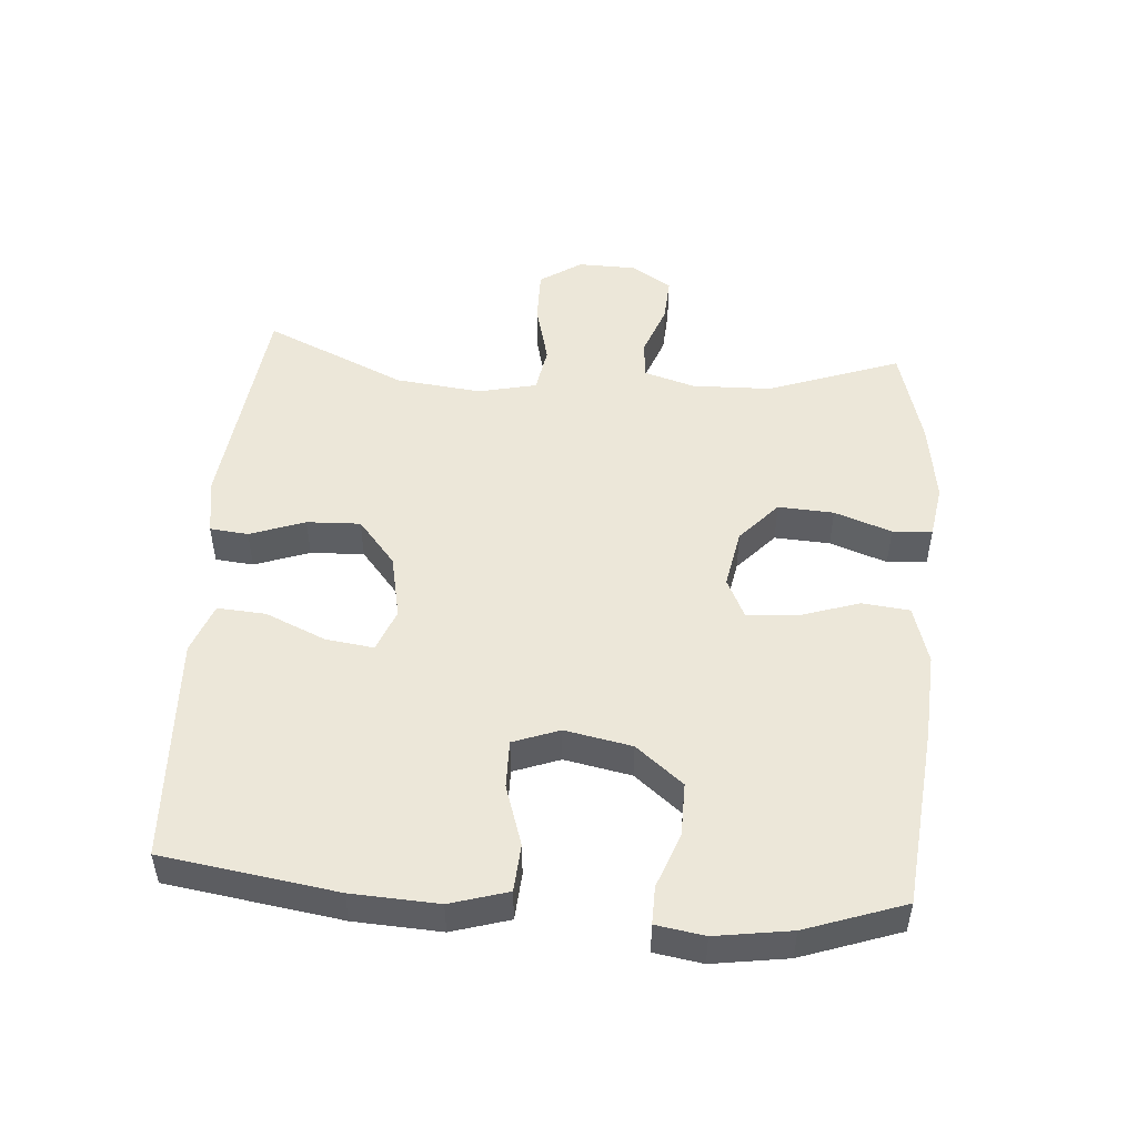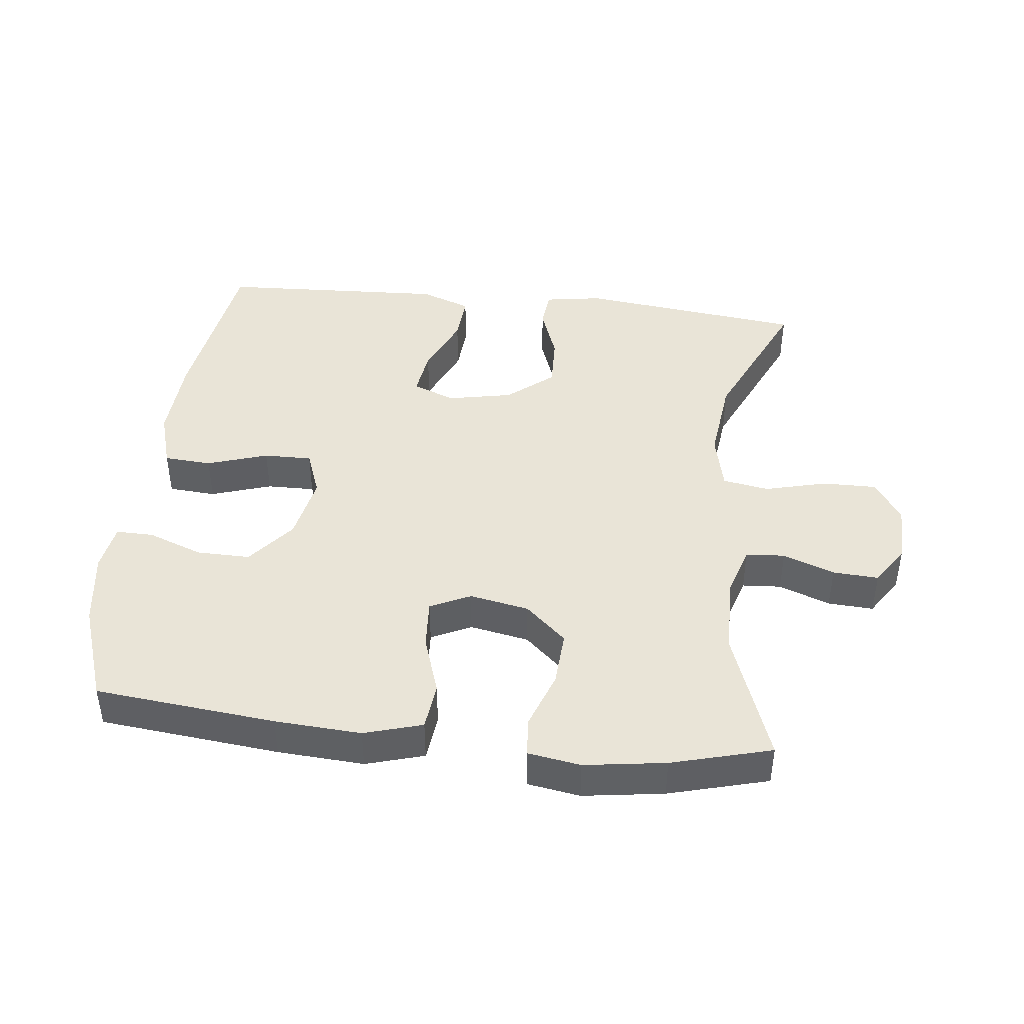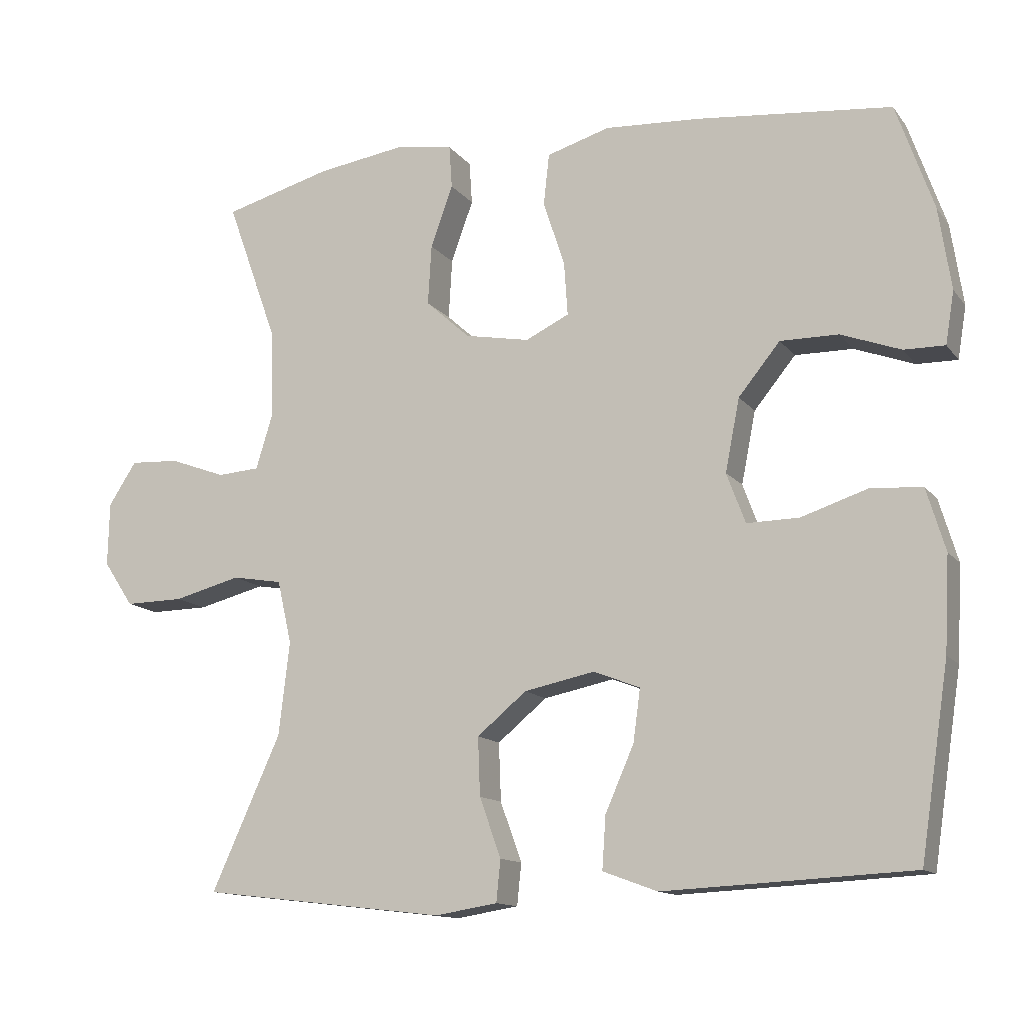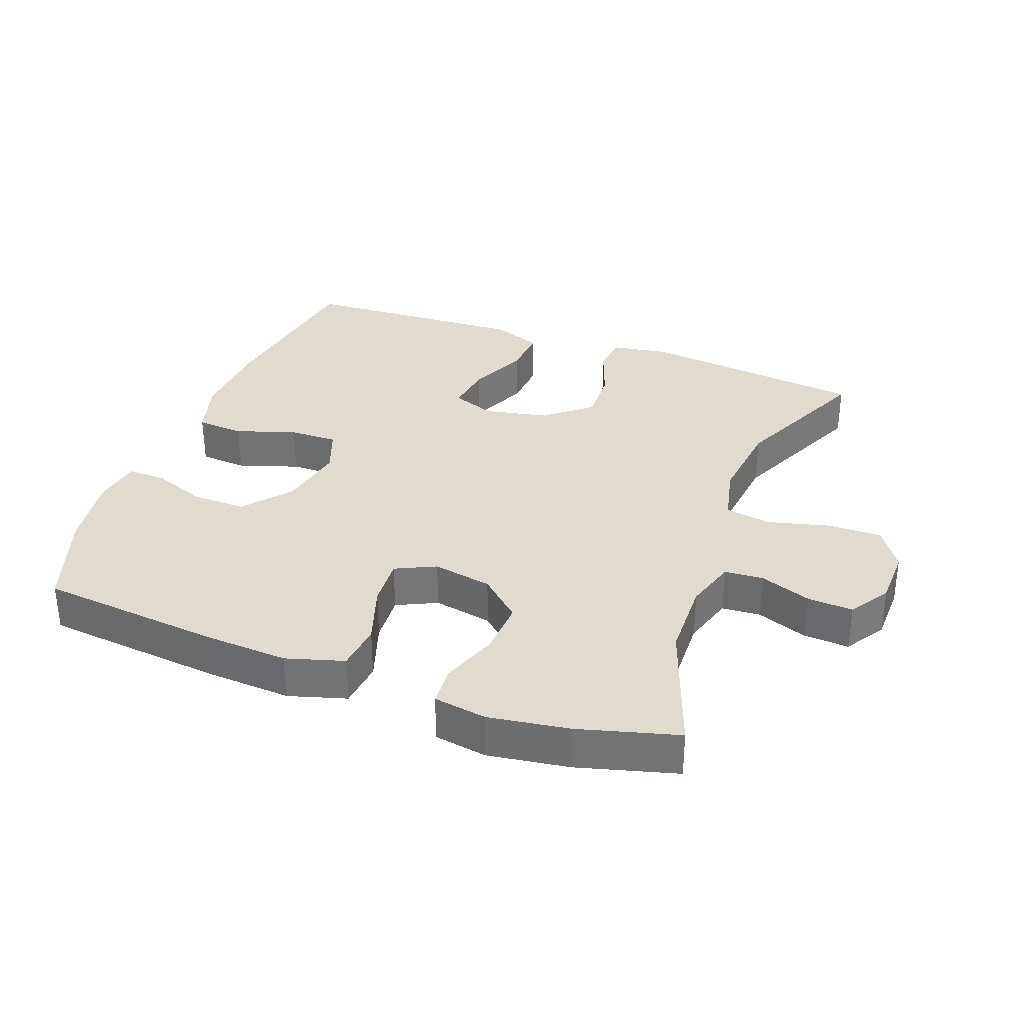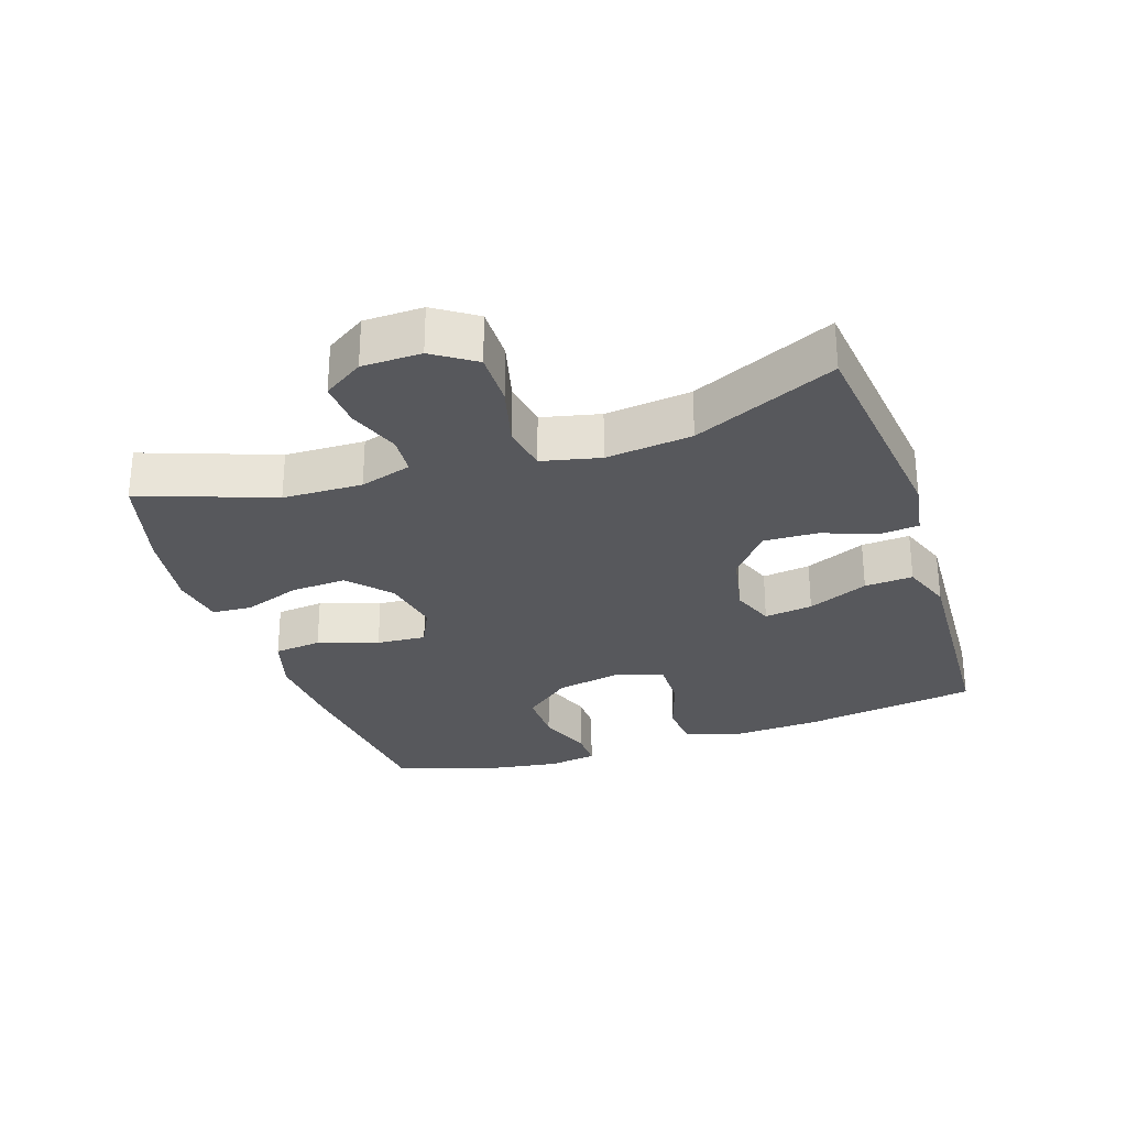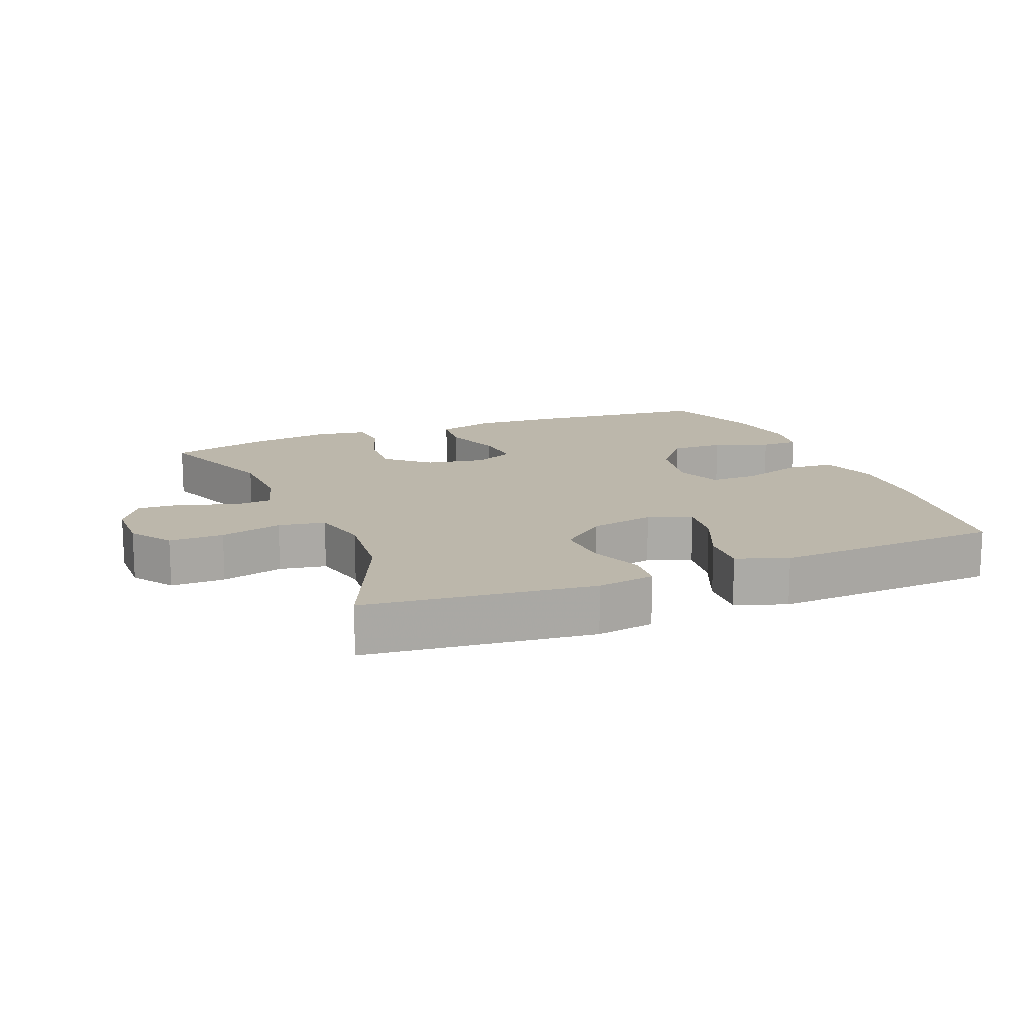
<metadata>
{"format":"obj","ext":"obj","renderer":"f3d","projection":"perspective","resolution":1024,"background":"white","views":[{"elev":49.7,"azim":-85.7,"up":"+Y"},{"elev":43.3,"azim":6.5,"up":"+Y"},{"elev":-13.1,"azim":-156.7,"up":"+Z"},{"elev":33.5,"azim":20.3,"up":"+Y"},{"elev":-28.7,"azim":108.4,"up":"+Y"},{"elev":14.4,"azim":157.7,"up":"+Y"}]}
</metadata>
<code>
v -0.5 0.07 0.5
v -0.227 0.07 0.528
v -0.096 0.07 0.536
v -0.008 0.07 0.51
v 0 0.07 0.438
v -0.03 0.07 0.347
v -0.035 0.07 0.272
v 0.026 0.07 0.243
v 0.116 0.07 0.26
v 0.178 0.07 0.316
v 0.173 0.07 0.4
v 0.142 0.07 0.486
v 0.146 0.07 0.546
v 0.226 0.07 0.559
v 0.349 0.07 0.541
v 0.5 0.07 0.5
v 0.428 0.07 0.3
v 0.425 0.07 0.18
v 0.449 0.07 0.102
v 0.508 0.07 0.098
v 0.586 0.07 0.127
v 0.655 0.07 0.131
v 0.694 0.07 0.071
v 0.696 0.07 -0.018
v 0.654 0.07 -0.081
v 0.572 0.07 -0.08
v 0.478 0.07 -0.056
v 0.408 0.07 -0.068
v 0.388 0.07 -0.156
v 0.403 0.07 -0.286
v 0.5 0.07 -0.5
v 0.158 0.07 -0.54
v 0.071 0.07 -0.526
v 0.065 0.07 -0.468
v 0.095 0.07 -0.385
v 0.098 0.07 -0.304
v 0.029 0.07 -0.247
v -0.069 0.07 -0.227
v -0.134 0.07 -0.252
v -0.124 0.07 -0.325
v -0.084 0.07 -0.416
v -0.079 0.07 -0.489
v -0.155 0.07 -0.517
v -0.279 0.07 -0.511
v -0.5 0.07 -0.5
v -0.54 0.07 -0.237
v -0.547 0.07 -0.106
v -0.521 0.07 -0.019
v -0.449 0.07 -0.014
v -0.357 0.07 -0.044
v -0.284 0.07 -0.045
v -0.258 0.07 0.025
v -0.278 0.07 0.126
v -0.336 0.07 0.197
v -0.417 0.07 0.196
v -0.5 0.07 0.165
v -0.557 0.07 0.164
v -0.569 0.07 0.237
v -0.552 0.07 0.351
v -0.5 0 0.5
v -0.227 0 0.528
v -0.096 0 0.536
v -0.008 0 0.51
v 0 0 0.438
v -0.03 0 0.347
v -0.035 0 0.272
v 0.026 0 0.243
v 0.116 0 0.26
v 0.178 0 0.316
v 0.173 0 0.4
v 0.142 0 0.486
v 0.146 0 0.546
v 0.226 0 0.559
v 0.349 0 0.541
v 0.5 0 0.5
v 0.428 0 0.3
v 0.425 0 0.18
v 0.449 0 0.102
v 0.508 0 0.098
v 0.586 0 0.127
v 0.655 0 0.131
v 0.694 0 0.071
v 0.696 0 -0.018
v 0.654 0 -0.081
v 0.572 0 -0.08
v 0.478 0 -0.056
v 0.408 0 -0.068
v 0.388 0 -0.156
v 0.403 0 -0.286
v 0.5 0 -0.5
v 0.158 0 -0.54
v 0.071 0 -0.526
v 0.065 0 -0.468
v 0.095 0 -0.385
v 0.098 0 -0.304
v 0.029 0 -0.247
v -0.069 0 -0.227
v -0.134 0 -0.252
v -0.124 0 -0.325
v -0.084 0 -0.416
v -0.079 0 -0.489
v -0.155 0 -0.517
v -0.279 0 -0.511
v -0.5 0 -0.5
v -0.54 0 -0.237
v -0.547 0 -0.106
v -0.521 0 -0.019
v -0.449 0 -0.014
v -0.357 0 -0.044
v -0.284 0 -0.045
v -0.258 0 0.025
v -0.278 0 0.126
v -0.336 0 0.197
v -0.417 0 0.196
v -0.5 0 0.165
v -0.557 0 0.164
v -0.569 0 0.237
v -0.552 0 0.351
f 4 5 6
f 3 4 6
f 2 3 6
f 1 2 6
f 59 1 6
f 58 59 6
f 57 58 6
f 56 57 6
f 55 56 6
f 54 55 6 7
f 53 54 7 8
f 52 53 8 9
f 51 52 9
f 48 49 50
f 47 48 50
f 46 47 50
f 45 46 50
f 44 45 50
f 43 44 50
f 42 43 50
f 41 42 50
f 40 41 50
f 39 40 50 51
f 38 39 51 9
f 33 34 35
f 32 33 35
f 31 32 35
f 30 31 35
f 29 30 35 36
f 28 29 36 37
f 25 26 27
f 24 25 27
f 23 24 27
f 22 23 27
f 21 22 27
f 20 21 27
f 19 20 27 28
f 38 9 10
f 37 38 10
f 28 37 10
f 19 28 10
f 18 19 10
f 15 16 17
f 14 15 17
f 13 14 17
f 12 13 17
f 11 12 17
f 10 11 17 18
f 65 64 63
f 65 63 62
f 65 62 61
f 65 61 60
f 65 60 118
f 65 118 117
f 65 117 116
f 65 116 115
f 65 115 114
f 66 65 114 113
f 67 66 113 112
f 68 67 112 111
f 68 111 110
f 109 108 107
f 109 107 106
f 109 106 105
f 109 105 104
f 109 104 103
f 109 103 102
f 109 102 101
f 109 101 100
f 109 100 99
f 110 109 99 98
f 68 110 98 97
f 94 93 92
f 94 92 91
f 94 91 90
f 94 90 89
f 95 94 89 88
f 96 95 88 87
f 86 85 84
f 86 84 83
f 86 83 82
f 86 82 81
f 86 81 80
f 86 80 79
f 87 86 79 78
f 69 68 97
f 69 97 96
f 69 96 87
f 69 87 78
f 69 78 77
f 76 75 74
f 76 74 73
f 76 73 72
f 76 72 71
f 76 71 70
f 77 76 70 69
f 1 60 61 2
f 2 61 62 3
f 3 62 63 4
f 4 63 64 5
f 5 64 65 6
f 6 65 66 7
f 7 66 67 8
f 8 67 68 9
f 9 68 69 10
f 10 69 70 11
f 11 70 71 12
f 12 71 72 13
f 13 72 73 14
f 14 73 74 15
f 15 74 75 16
f 16 75 76 17
f 17 76 77 18
f 18 77 78 19
f 19 78 79 20
f 20 79 80 21
f 21 80 81 22
f 22 81 82 23
f 23 82 83 24
f 24 83 84 25
f 25 84 85 26
f 26 85 86 27
f 27 86 87 28
f 28 87 88 29
f 29 88 89 30
f 30 89 90 31
f 31 90 91 32
f 32 91 92 33
f 33 92 93 34
f 34 93 94 35
f 35 94 95 36
f 36 95 96 37
f 37 96 97 38
f 38 97 98 39
f 39 98 99 40
f 40 99 100 41
f 41 100 101 42
f 42 101 102 43
f 43 102 103 44
f 44 103 104 45
f 45 104 105 46
f 46 105 106 47
f 47 106 107 48
f 48 107 108 49
f 49 108 109 50
f 50 109 110 51
f 51 110 111 52
f 52 111 112 53
f 53 112 113 54
f 54 113 114 55
f 55 114 115 56
f 56 115 116 57
f 57 116 117 58
f 58 117 118 59
f 59 118 60 1

</code>
